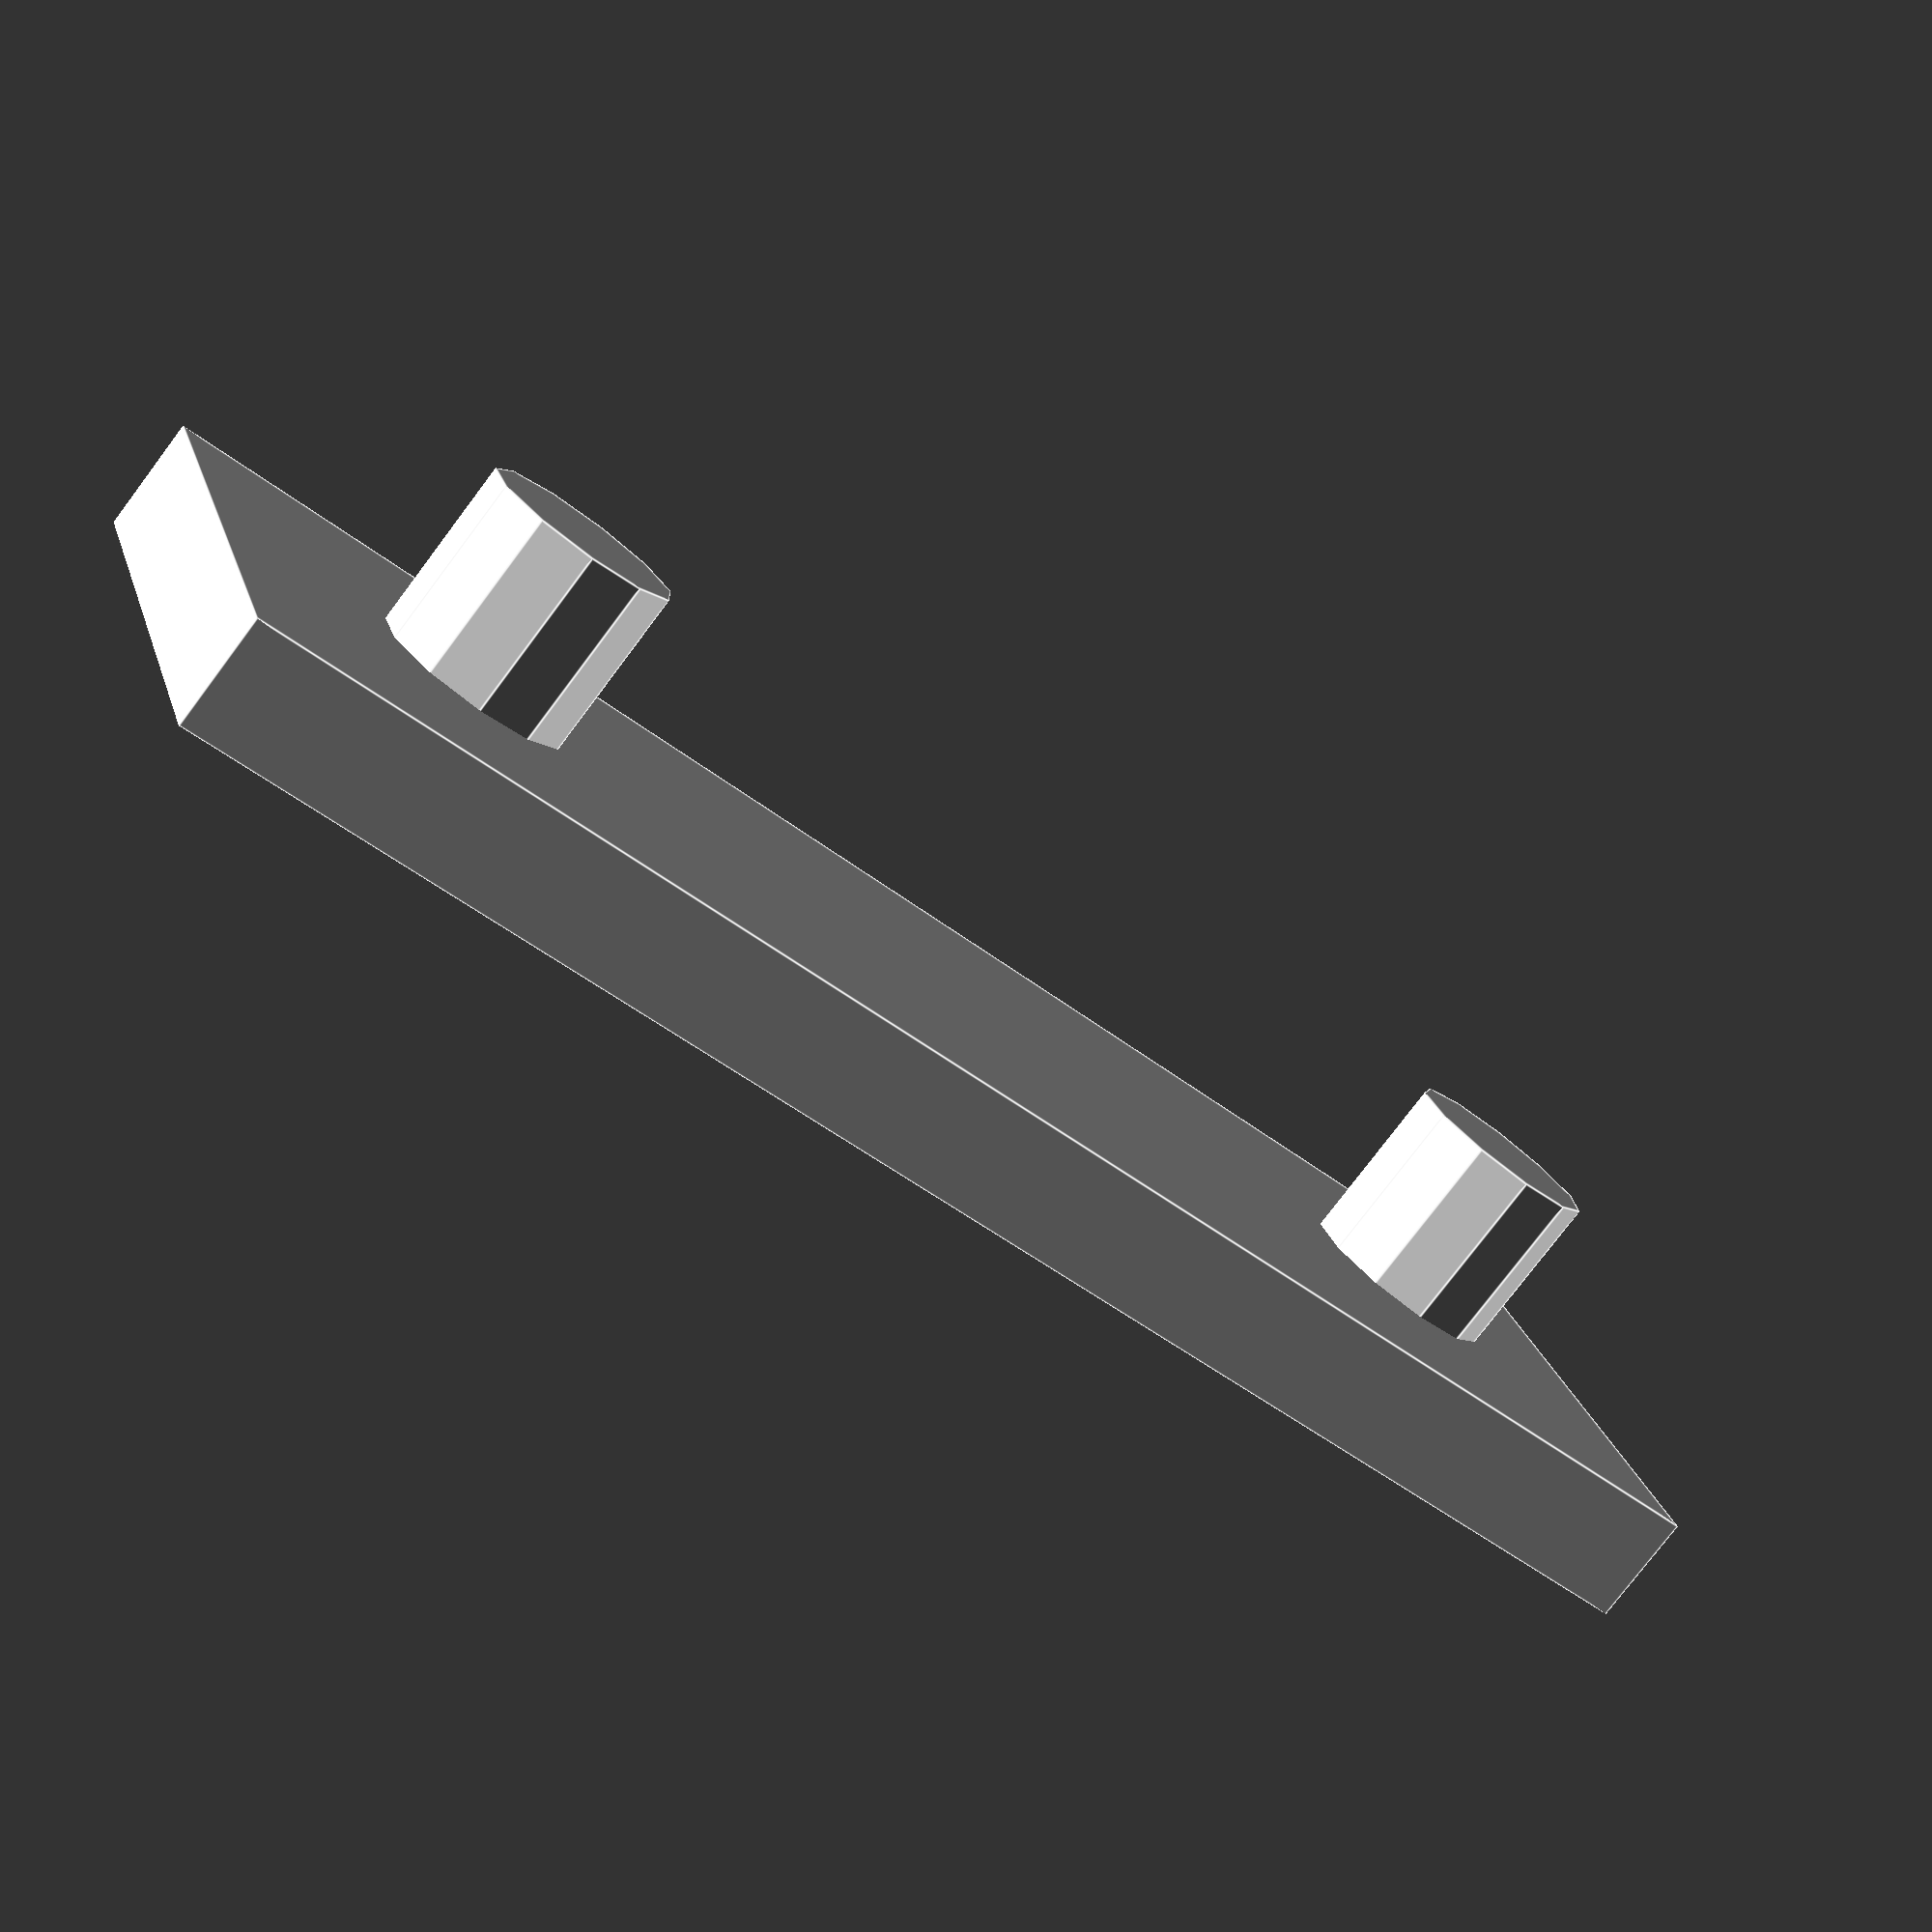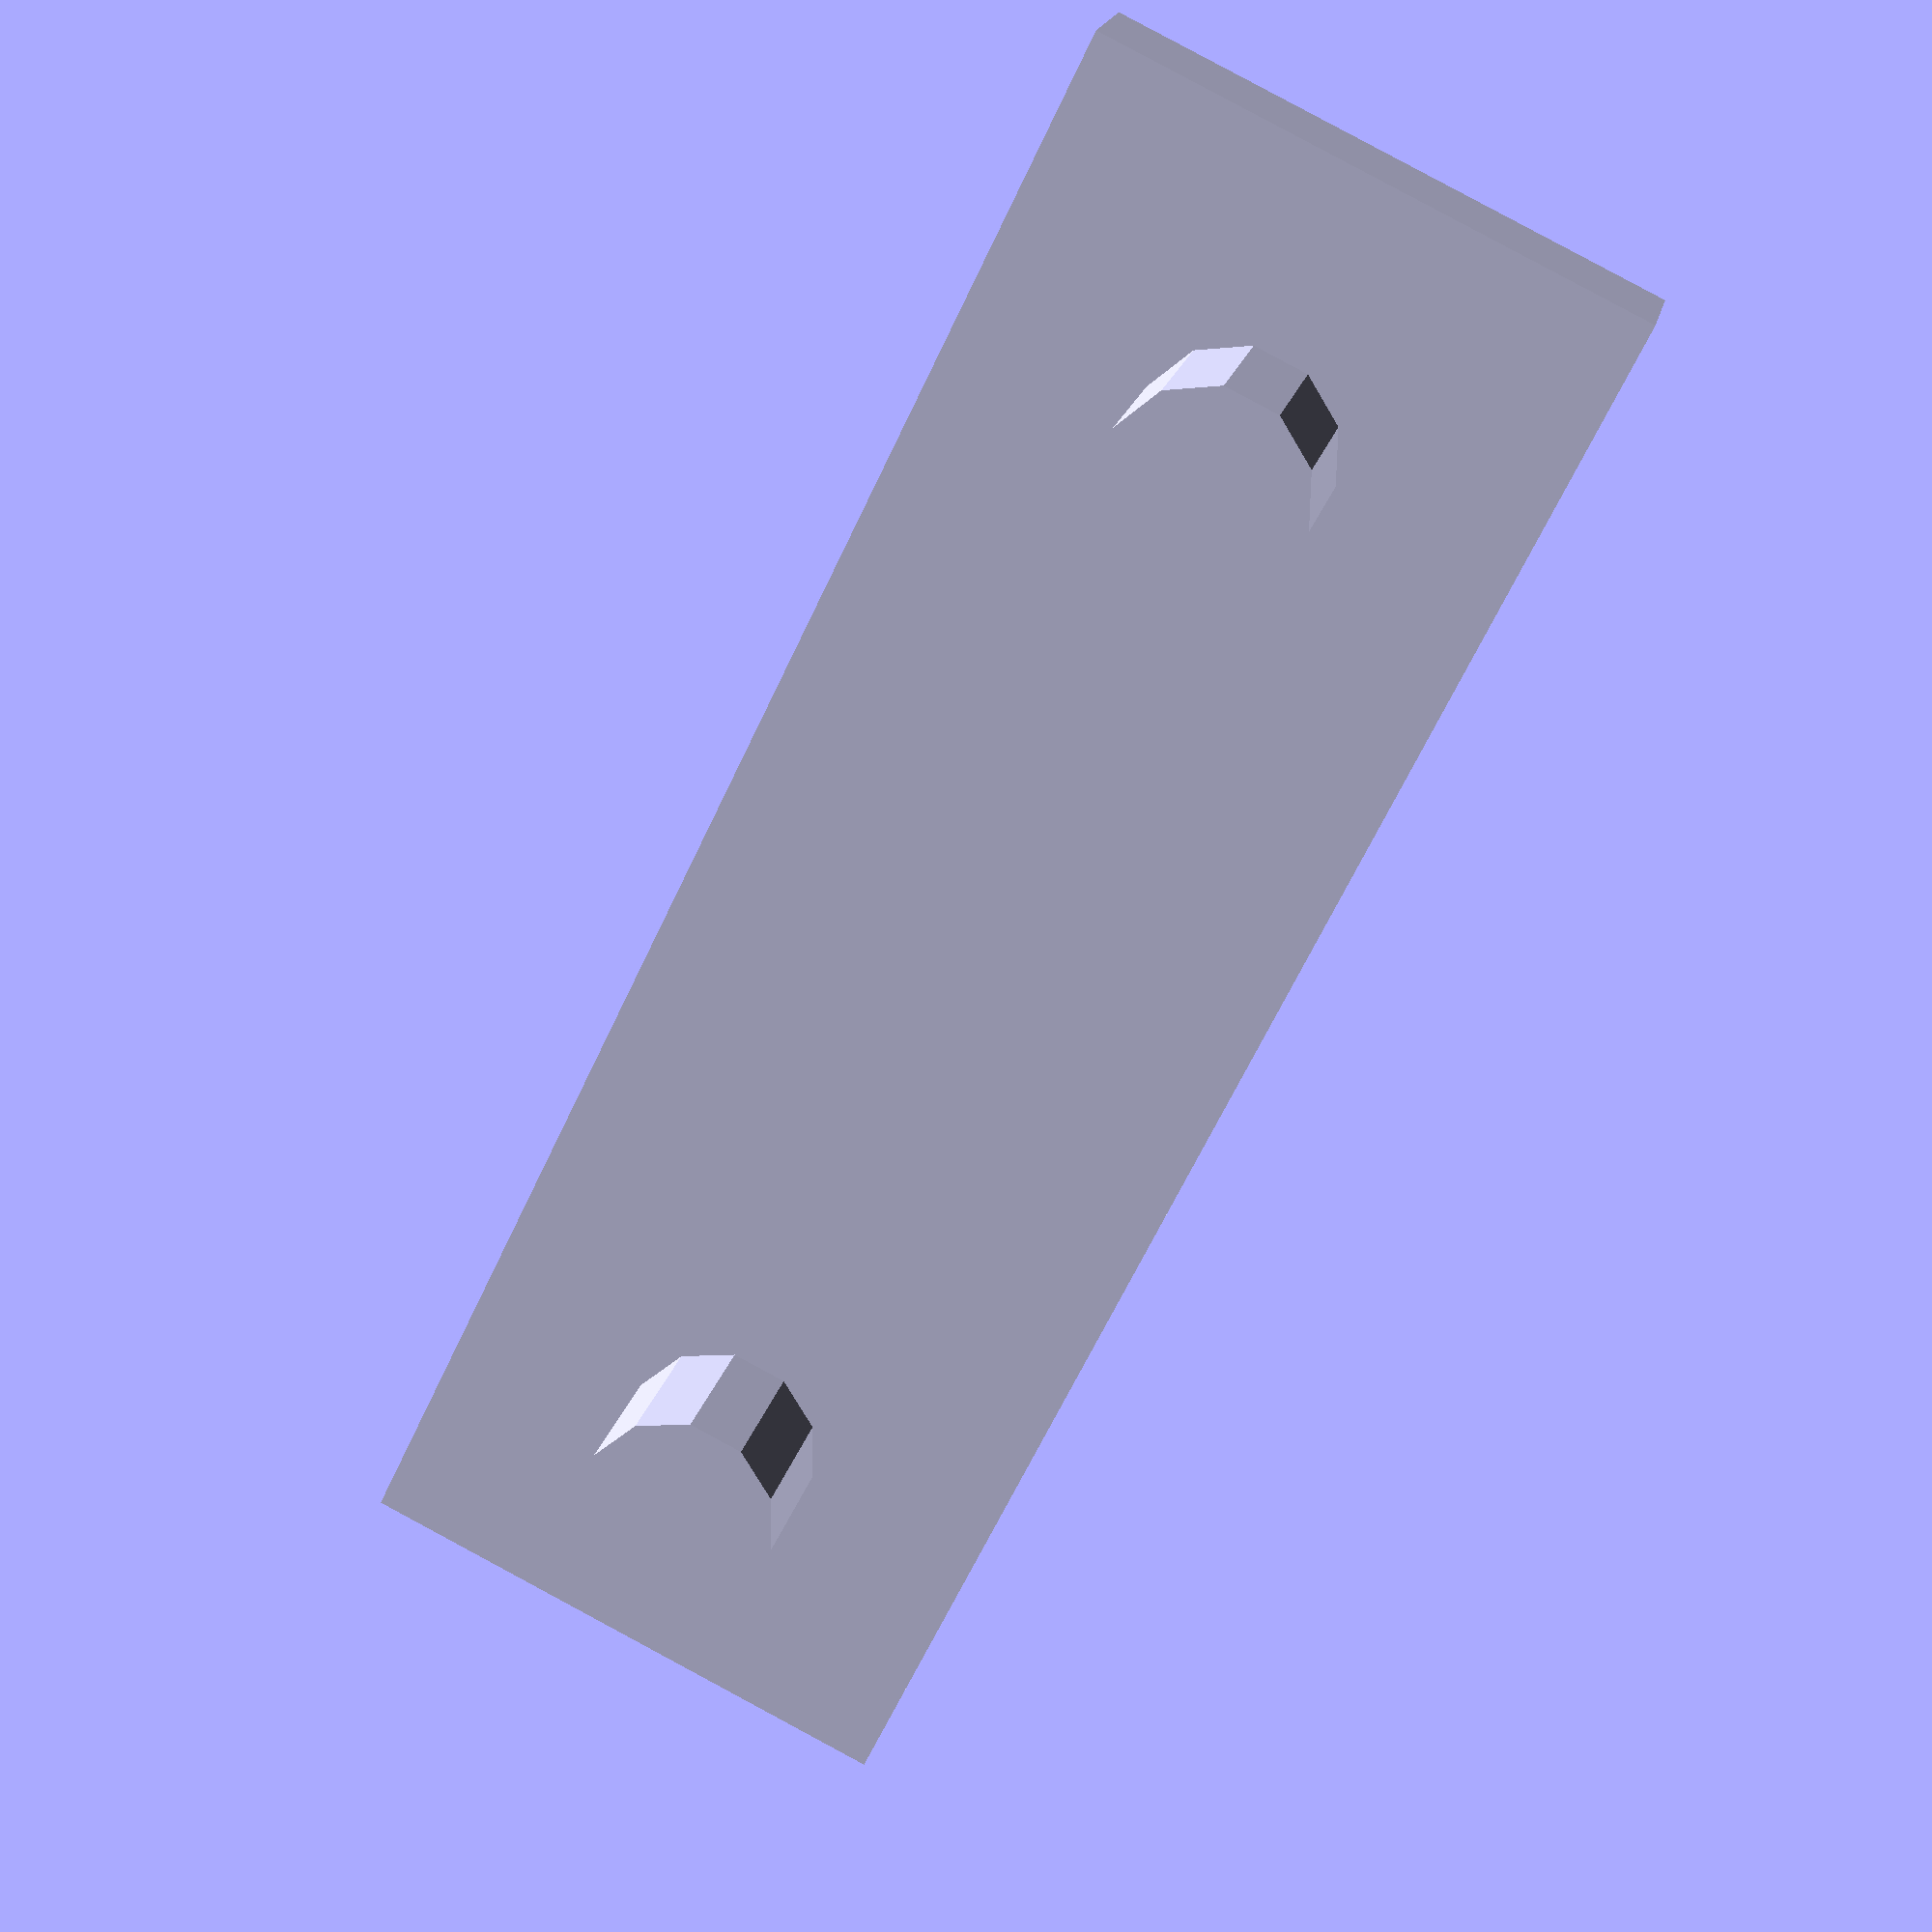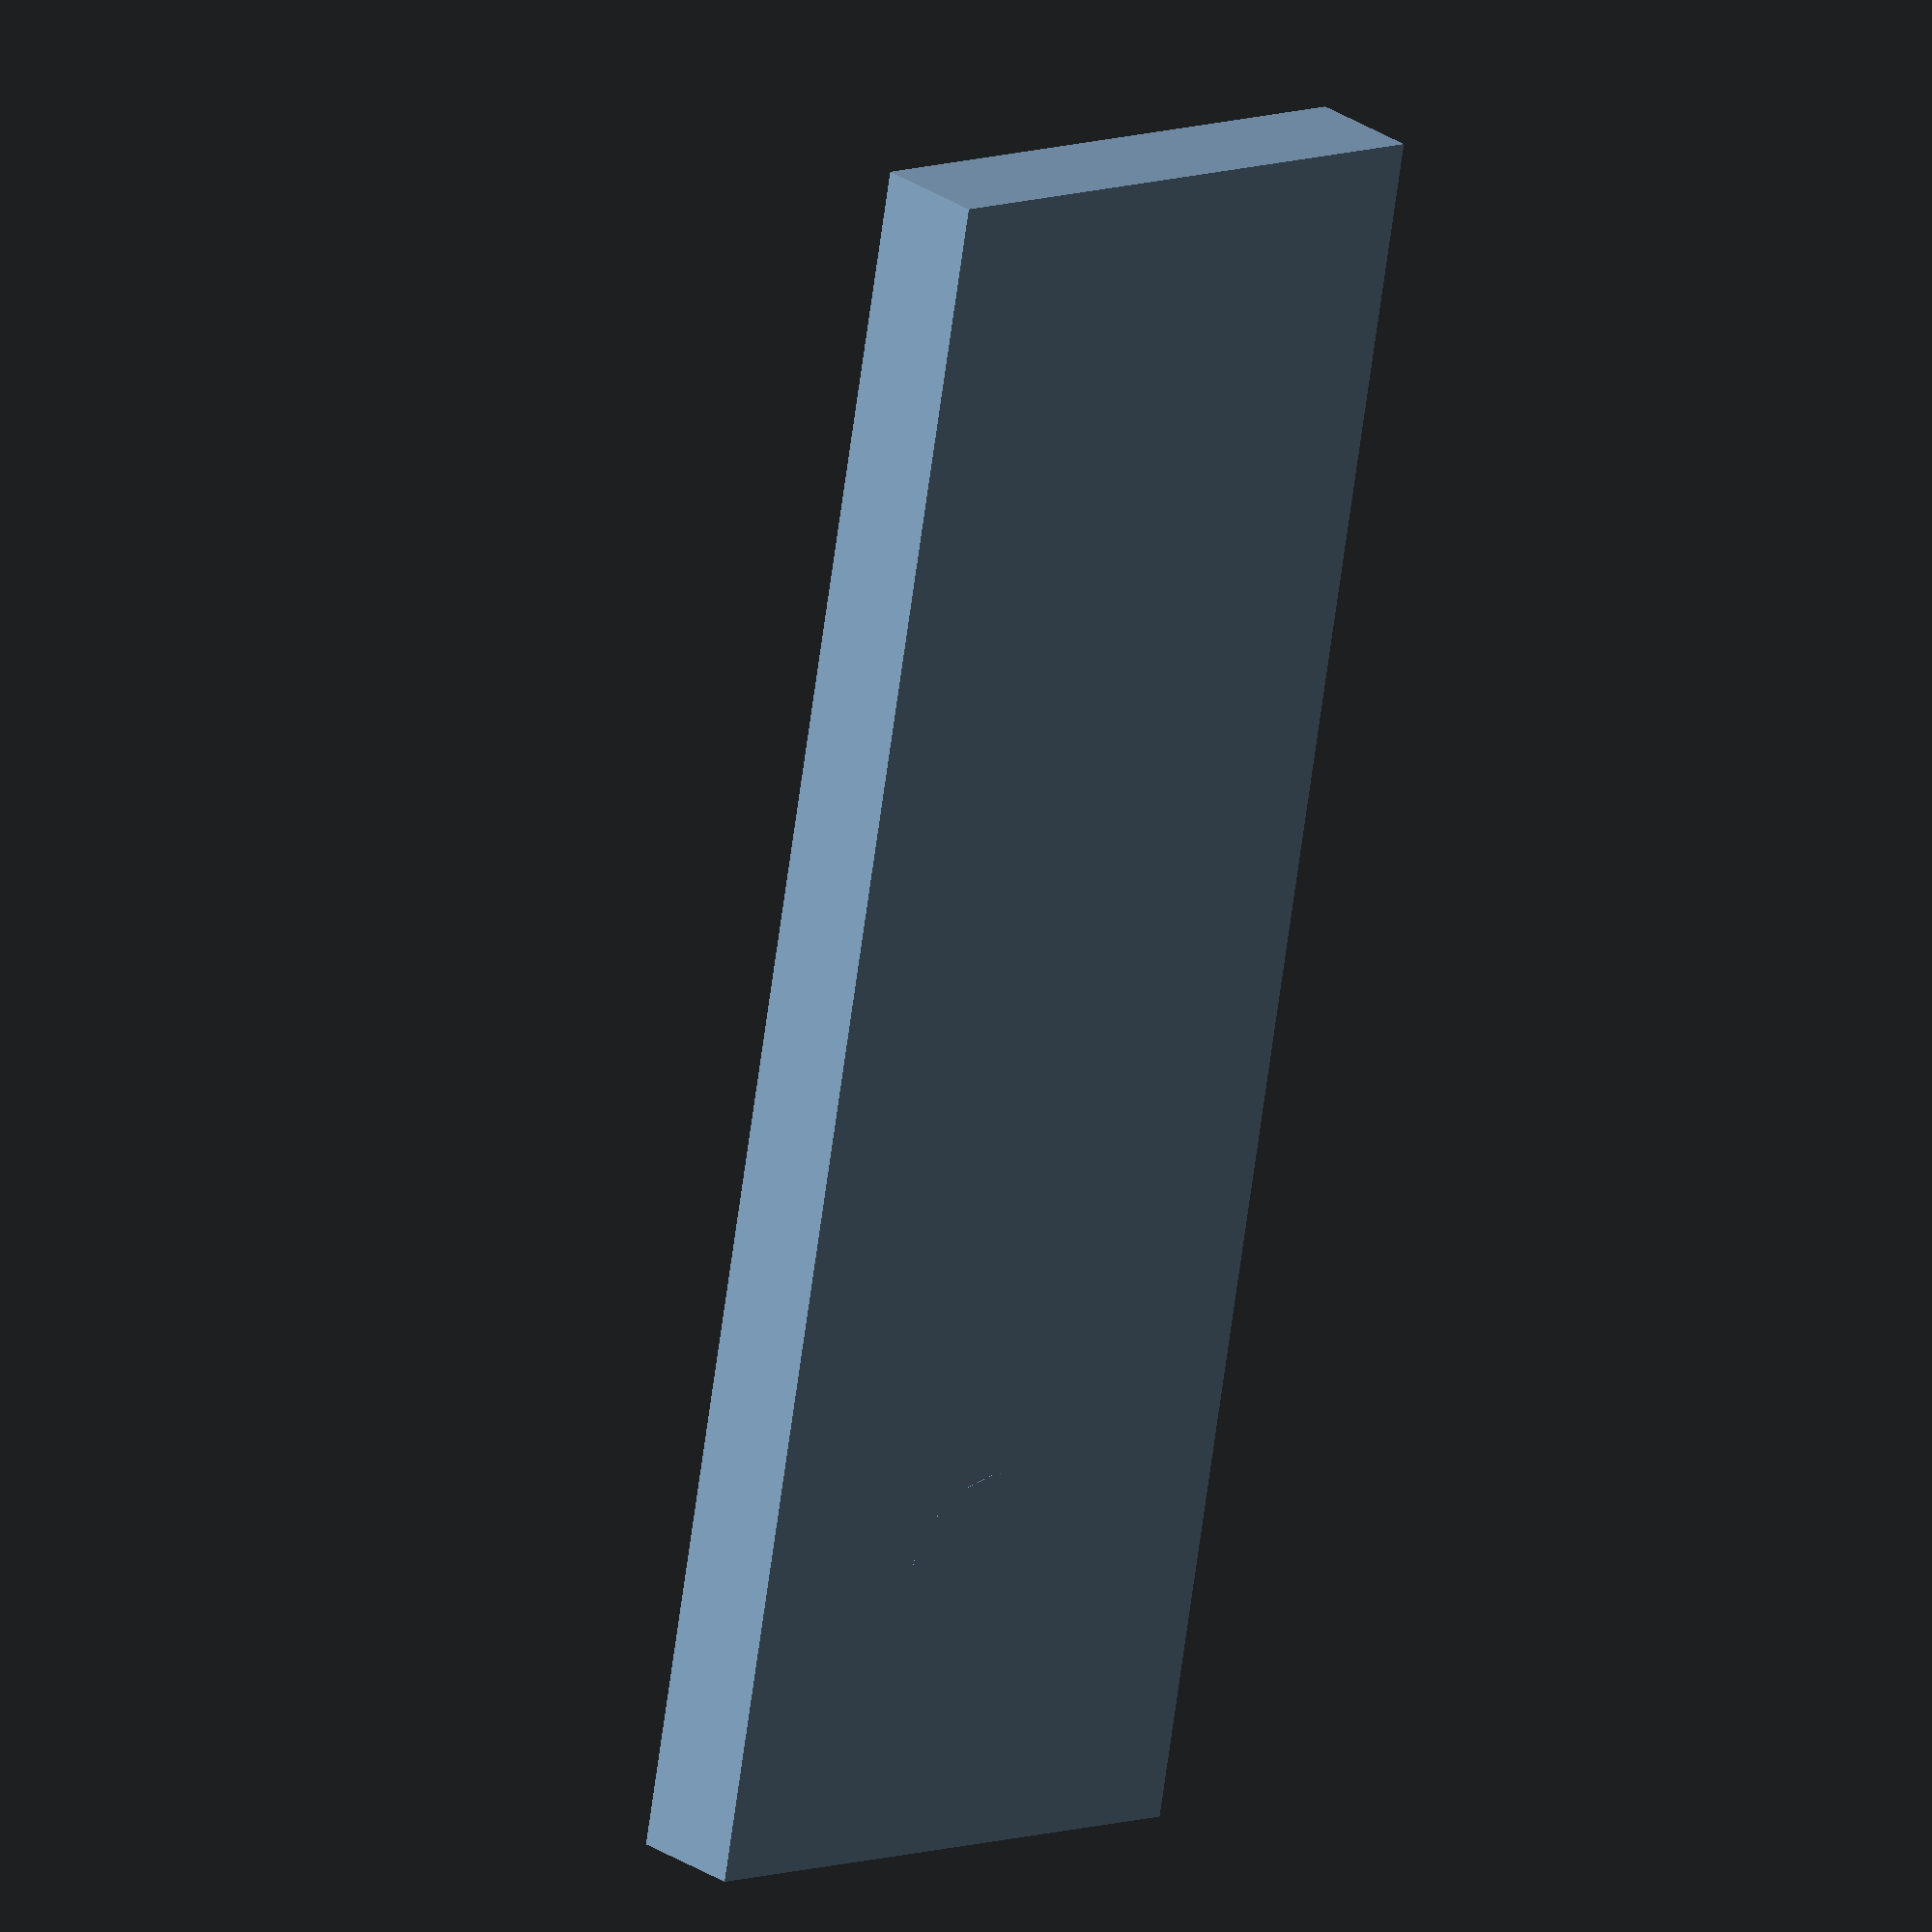
<openscad>


union() {
	cube(size = [60, 20, 4]);
	translate(v = [10, 10, 0]) {
		union() {
			cylinder(h = 10, r = 3.5000000000);
			translate(v = [41.1100000000, 0, 0]) {
				cylinder(h = 10, r = 3.5000000000);
			}
		}
	}
}
</openscad>
<views>
elev=258.1 azim=161.6 roll=217.0 proj=p view=edges
elev=160.6 azim=295.7 roll=167.9 proj=p view=wireframe
elev=334.9 azim=259.4 roll=138.4 proj=o view=wireframe
</views>
